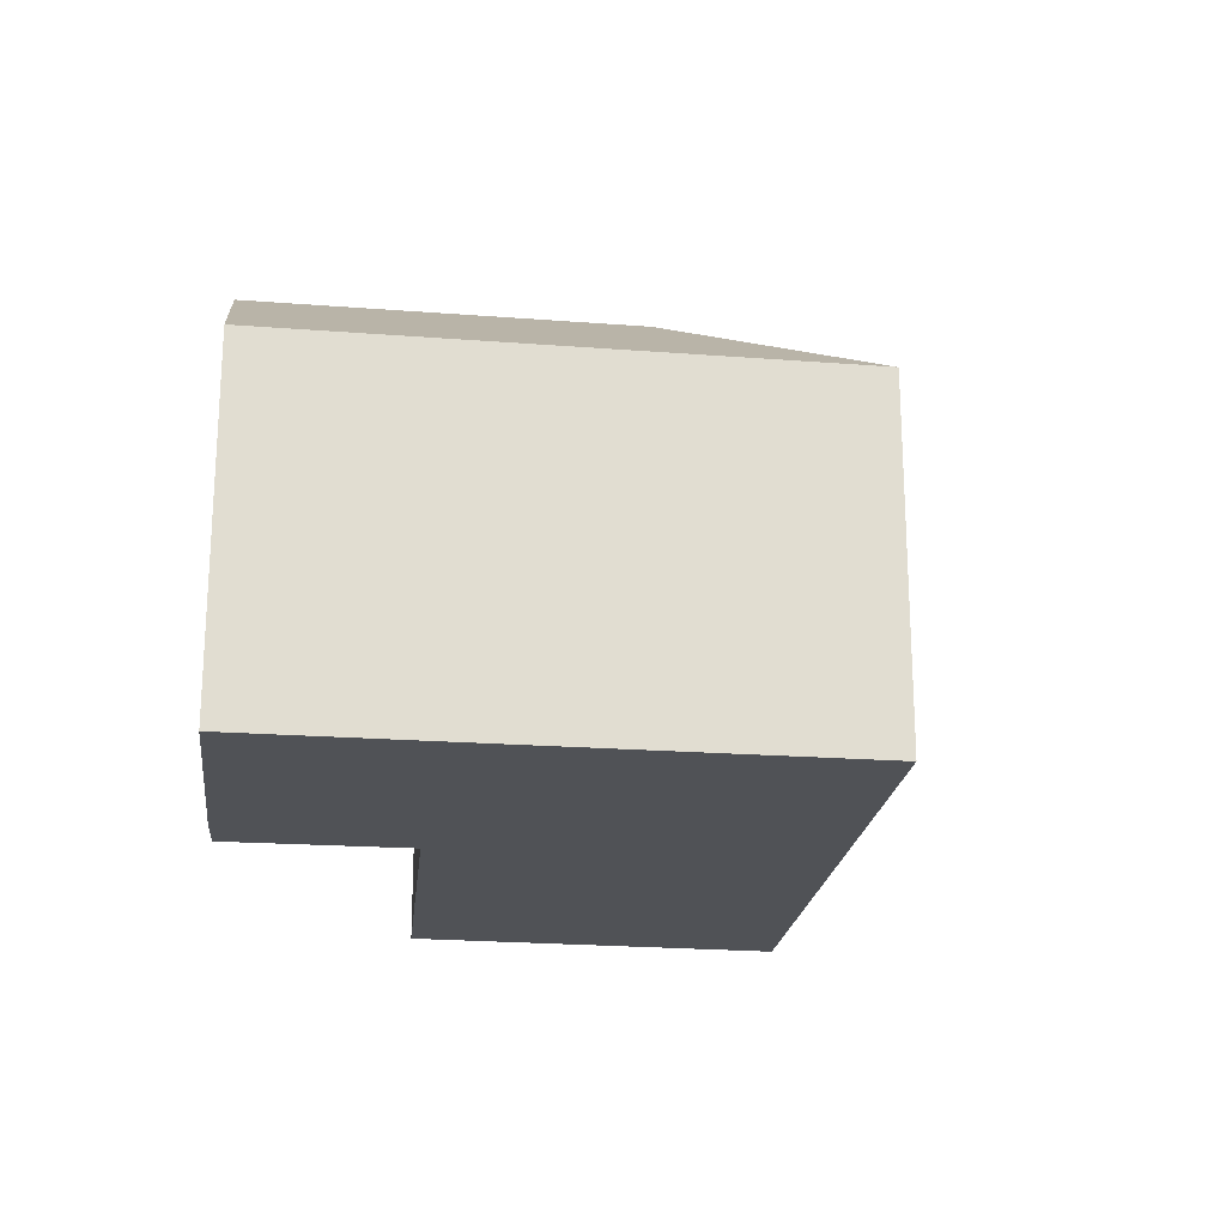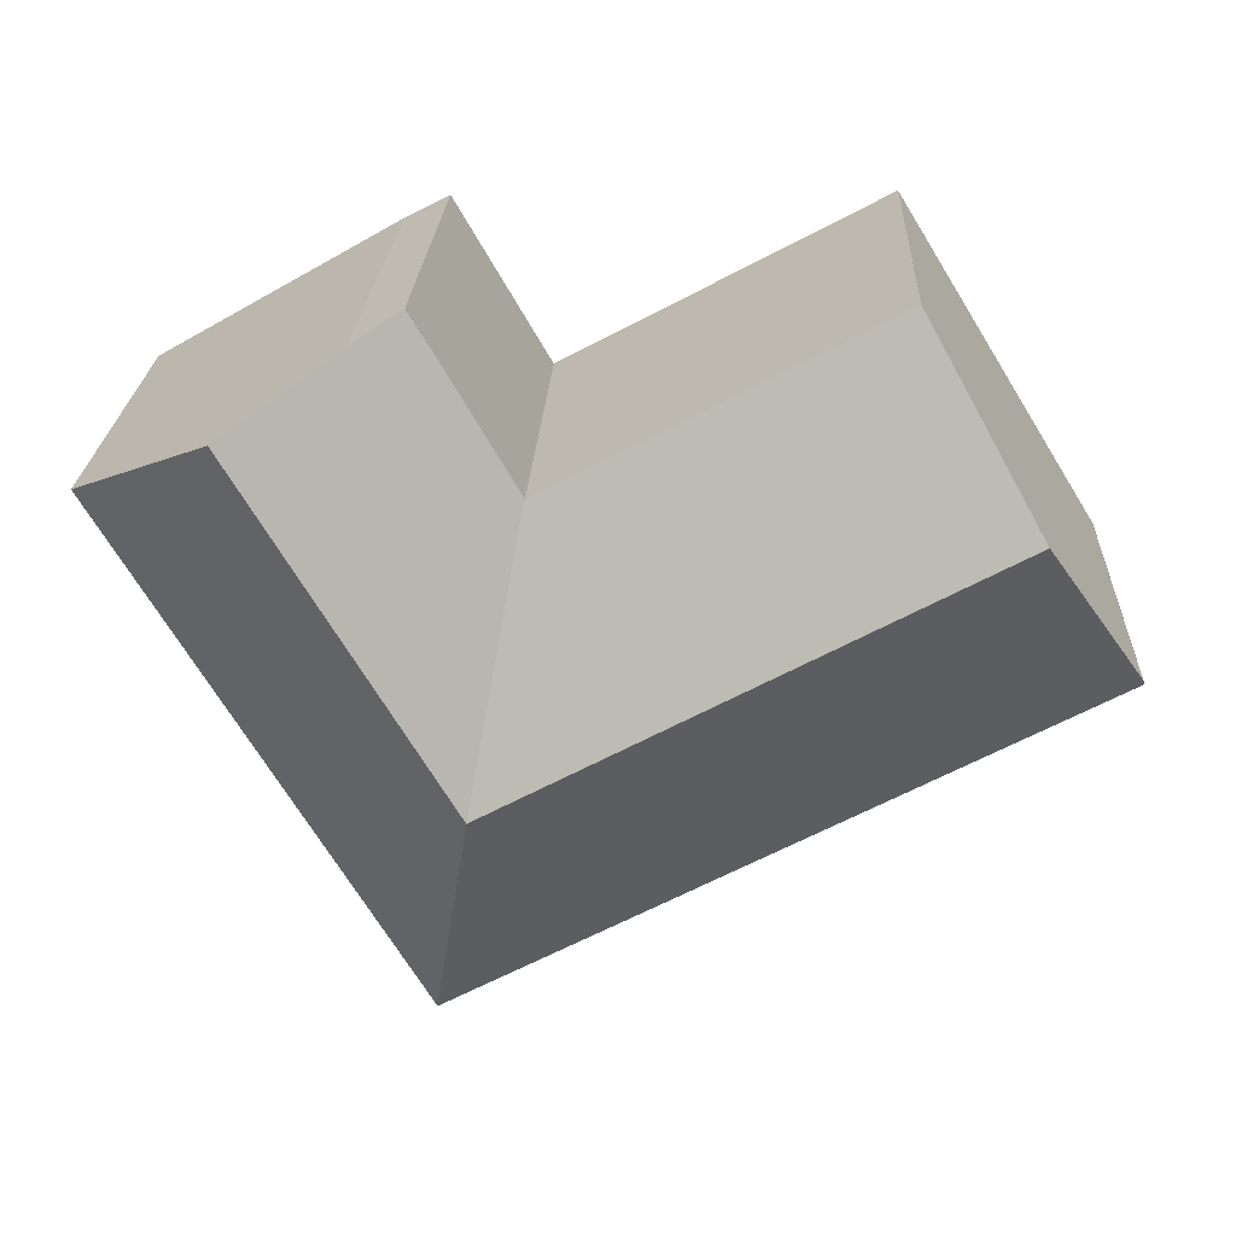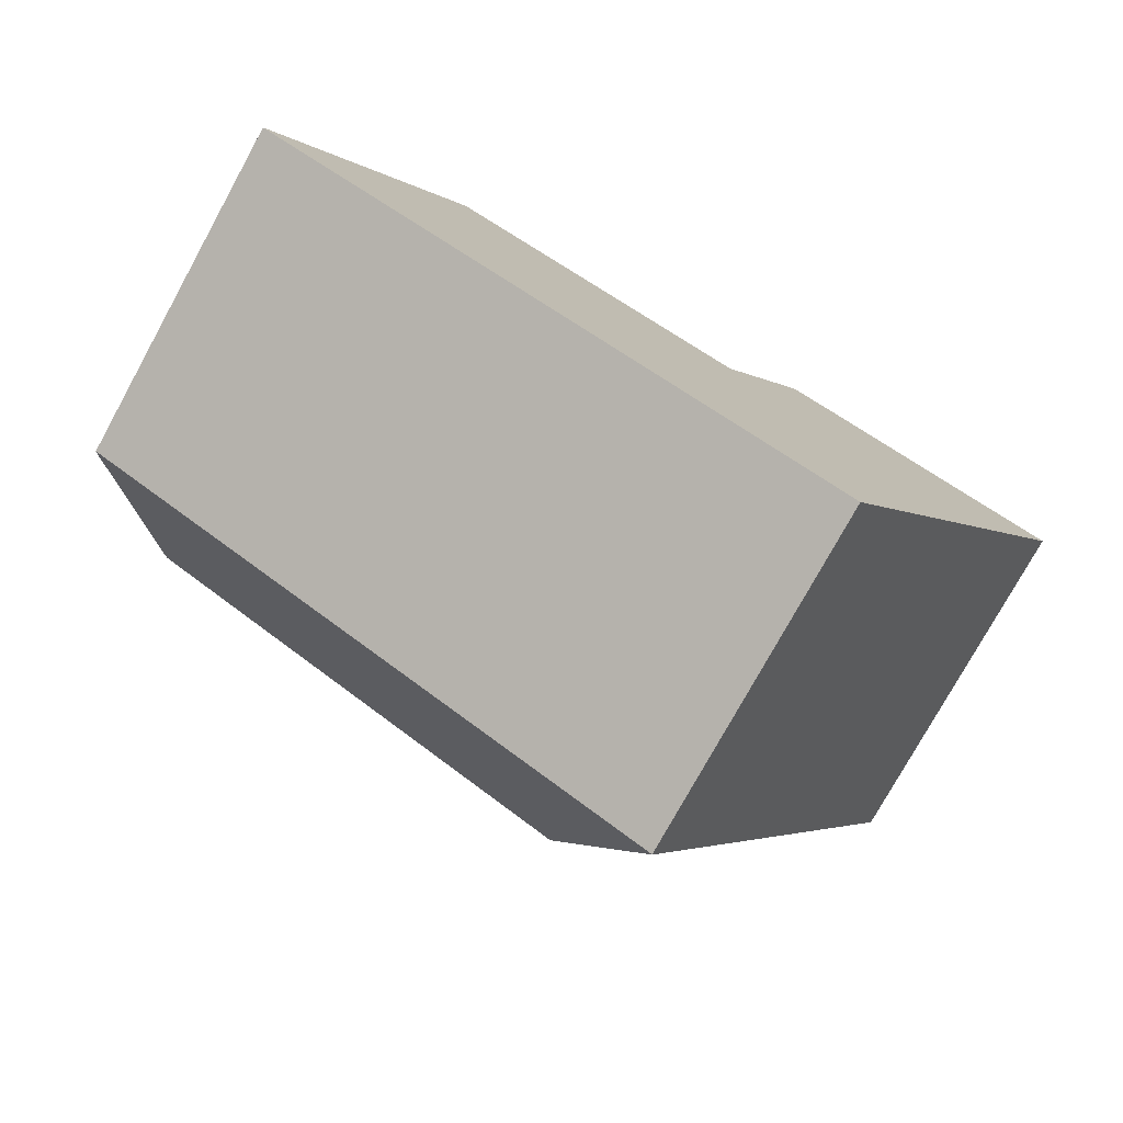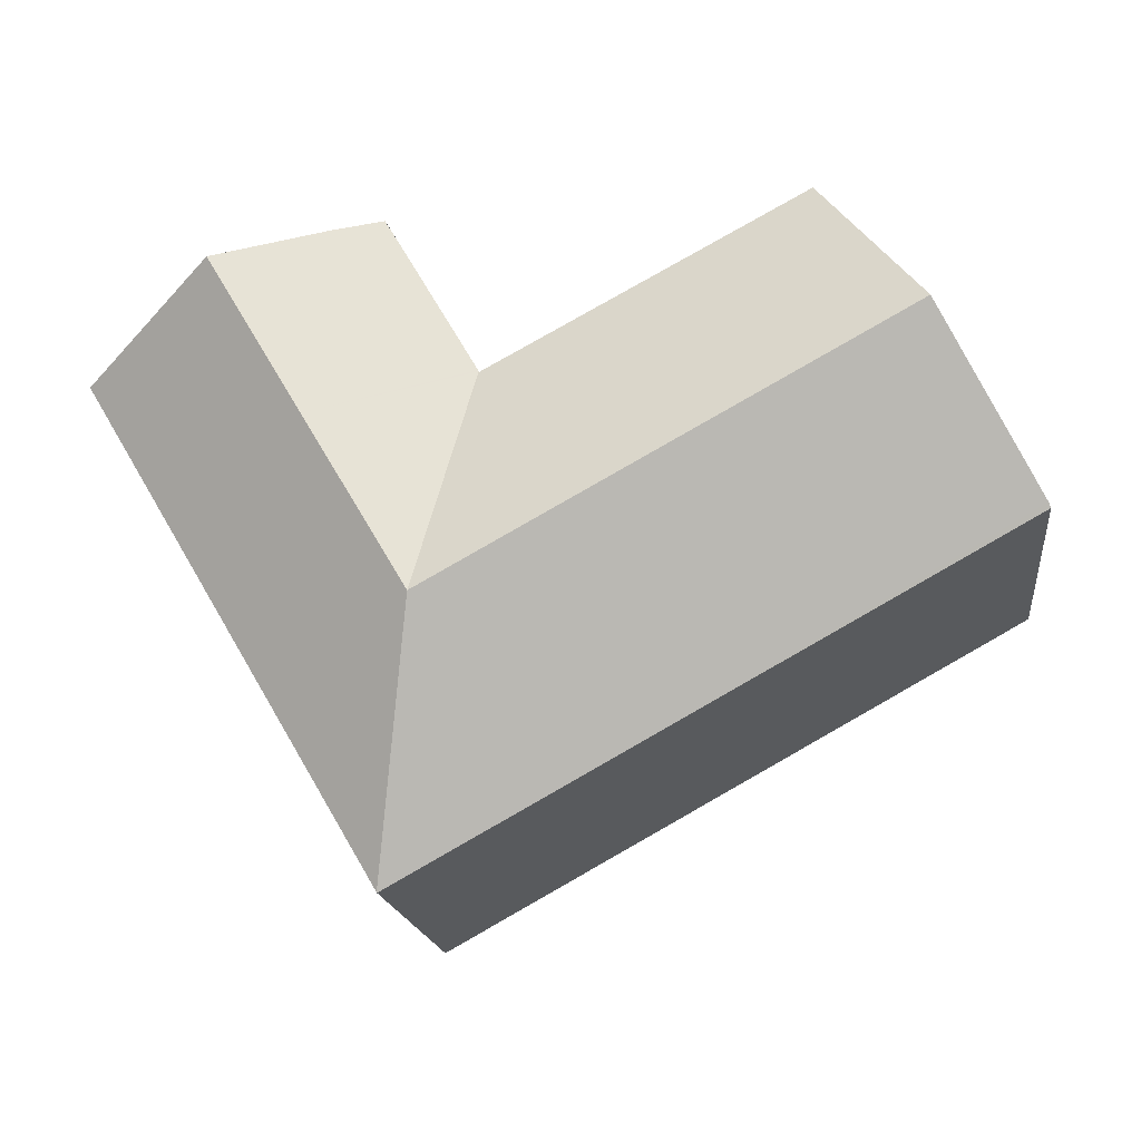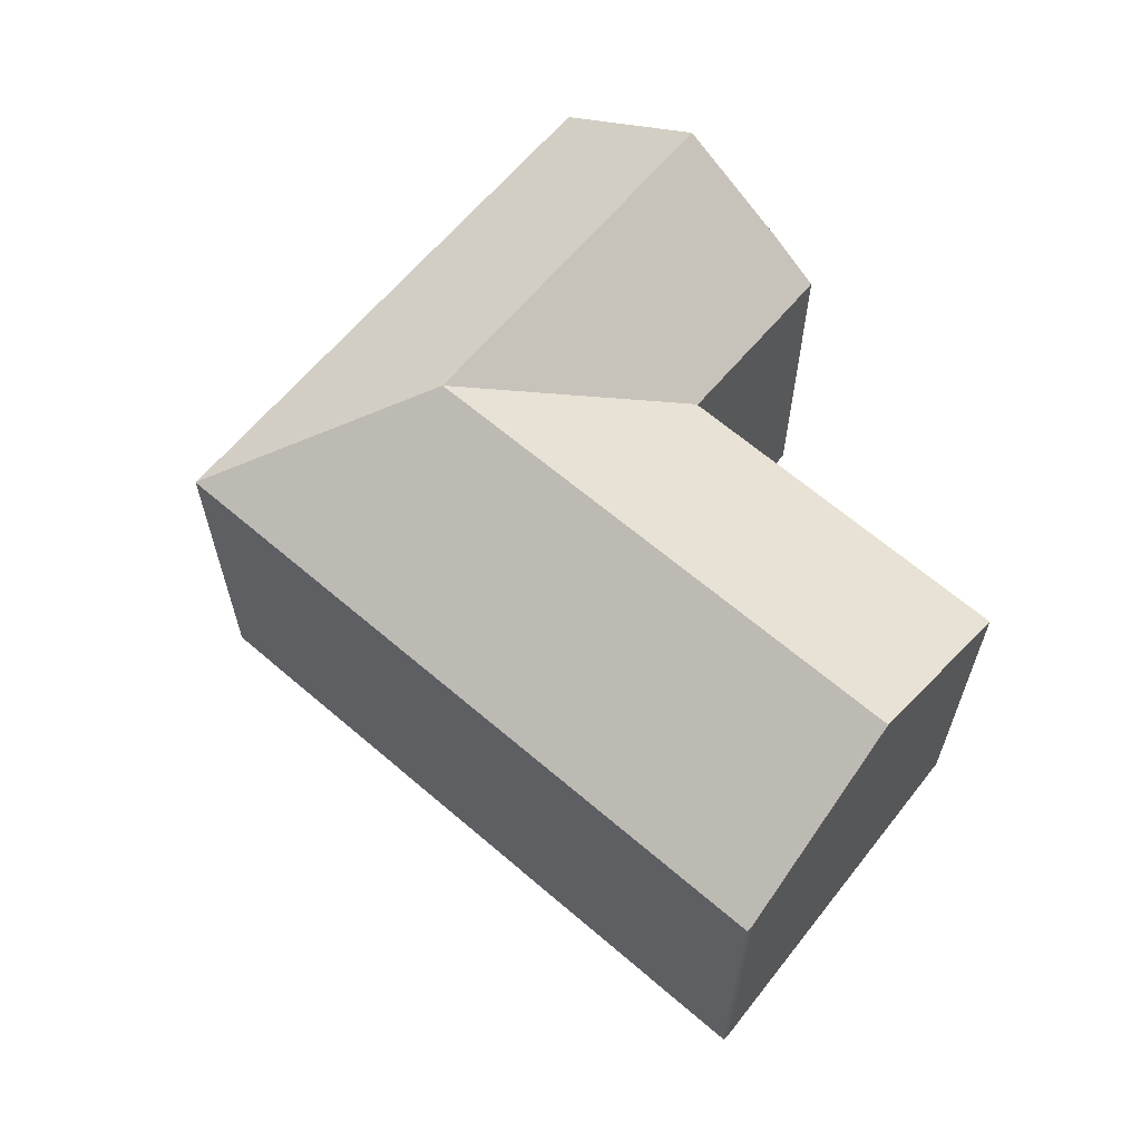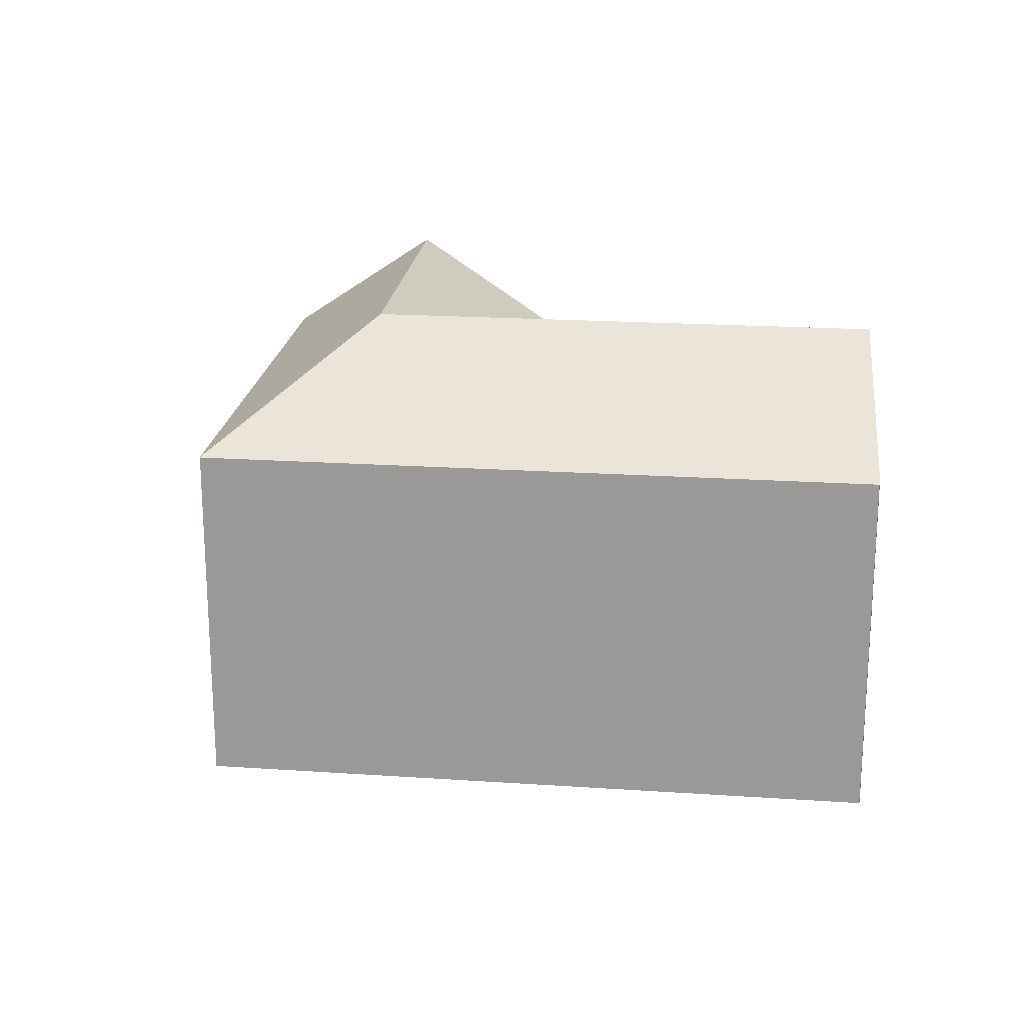
<metadata>
{"format":"obj","ext":"obj","renderer":"f3d","projection":"perspective","resolution":1024,"background":"white","views":[{"elev":-20.6,"azim":112.6,"up":"+Y"},{"elev":23.9,"azim":-177.4,"up":"+Z"},{"elev":-77.2,"azim":-28.9,"up":"+Z"},{"elev":-17.6,"azim":-173.0,"up":"+Z"},{"elev":63.1,"azim":-110.1,"up":"+Y"},{"elev":19.8,"azim":-144.0,"up":"+Y"}]}
</metadata>
<code>
v  6.917 12.14 11.23
v  14.35 15.76 -0.326
v  3.472 15.76 5.667
v  17.73 12.08 5.402
v  19.26 15.76 -3.032
v  17.77 12.07 5.381
v  17.79 12.05 5.412
v  22.69 15.76 2.773
v  17.81 12.05 5.458
v  20.31 12.03 9.774
v  25.89 15.76 8.197
v  20.99 12.03 10.92
v  22.46 13.13 10.17
v  27.51 12.09 0.115
v  20.71 12.09 -11.39
v  30.66 12.09 5.456
v  20.7 12.08 -11.41
v  0.071 12.18 0.172
v  10.97 12.08 -6.044
v  0 12.08 7.397e-16
v  0.071 -1.053e-17 0.172
v  6.917 -6.879e-16 11.23
v  3.472 -3.47e-16 5.667
v  17.77 -3.295e-16 5.381
v  20.98 12.02 10.93
v  20.31 -5.985e-16 9.774
v  20.98 -6.69e-16 10.93
v  17.79 -3.314e-16 5.412
v  17.81 -3.342e-16 5.458
v  17.73 -3.308e-16 5.402
v  22.46 -6.225e-16 10.17
v  20.99 -6.687e-16 10.92
v  30.66 -3.341e-16 5.456
v  25.89 -5.019e-16 8.197
v  27.51 -7.042e-18 0.115
v  20.71 6.975e-16 -11.39
v  20.7 6.985e-16 -11.41
v  10.97 3.701e-16 -6.044
v  0 0 0
g defaultobject
f 1 2 3
f 2 1 4
f 2 4 5
f 5 4 6
f 5 6 7
f 7 8 5
f 8 7 9
f 8 9 10
f 8 10 11
f 11 10 12
f 11 12 13
f 5 14 15
f 14 5 8
f 14 8 16
f 16 8 11
f 5 15 17
f 18 19 20
f 19 18 3
f 19 3 17
f 17 3 2
f 17 2 5
f 18 1 3
f 1 18 21
f 1 21 22
f 22 21 23
f 24 7 6
f 7 24 9
f 9 24 10
f 10 24 25
f 25 24 26
f 25 26 27
f 26 24 28
f 26 28 29
f 22 4 1
f 4 22 30
f 4 30 6
f 6 30 24
f 12 31 13
f 31 12 25
f 31 25 27
f 31 27 32
f 13 16 11
f 16 13 31
f 16 31 33
f 33 31 34
f 33 14 16
f 14 33 15
f 15 33 35
f 15 35 36
f 15 36 17
f 17 36 37
f 37 19 17
f 19 37 20
f 20 37 38
f 20 38 39
f 20 21 18
f 21 20 39
f 34 35 33
f 35 34 31
f 35 31 36
f 36 31 32
f 36 32 27
f 36 27 26
f 36 26 29
f 36 29 24
f 36 24 30
f 36 30 22
f 36 22 37
f 37 22 38
f 38 22 23
f 38 23 39
f 39 23 21

</code>
